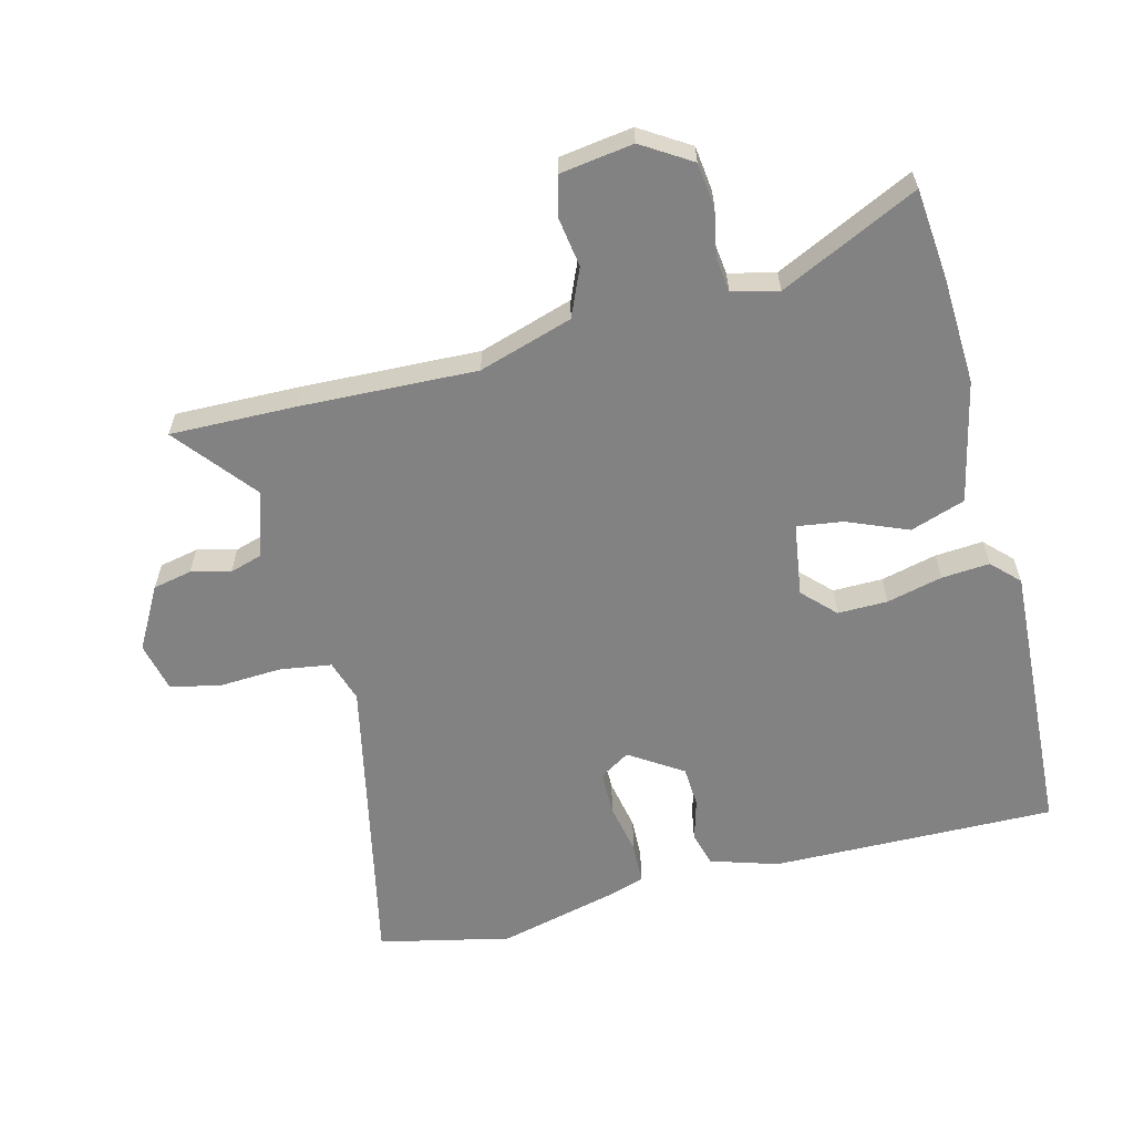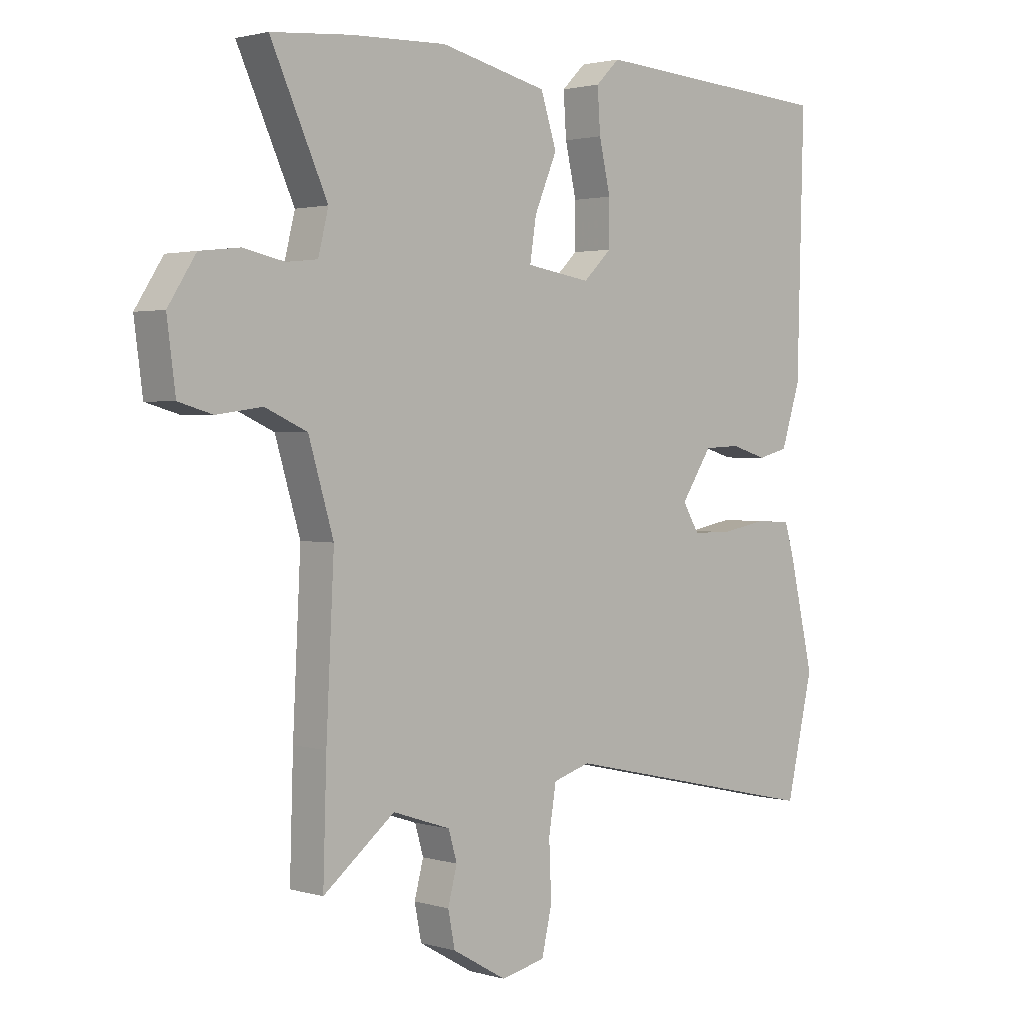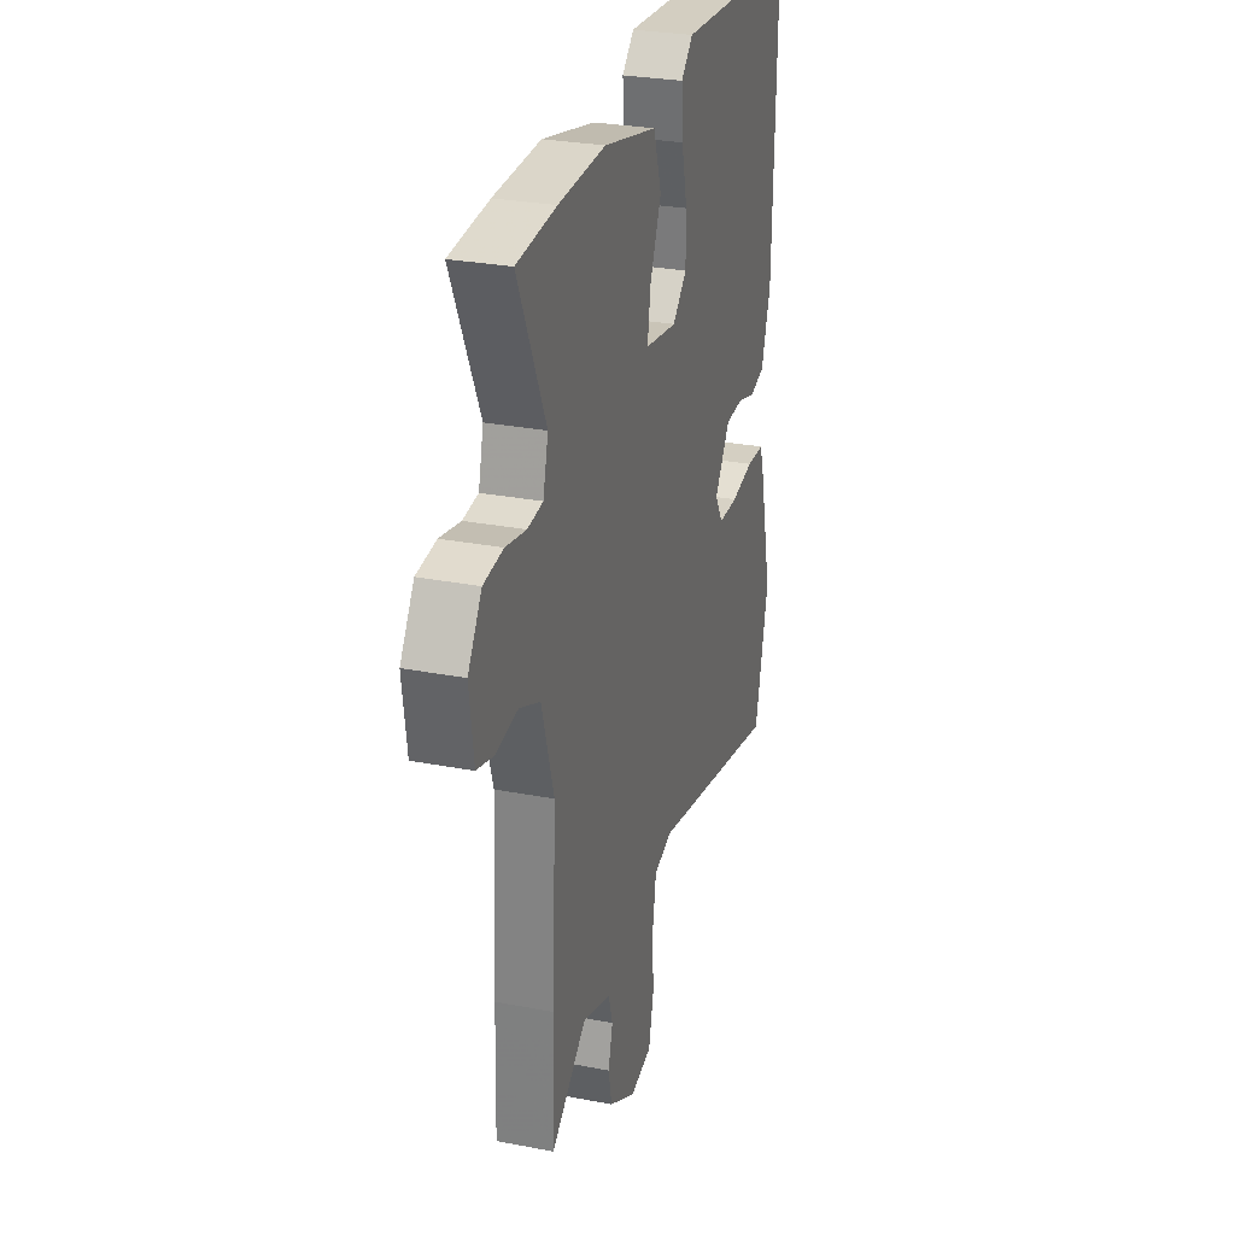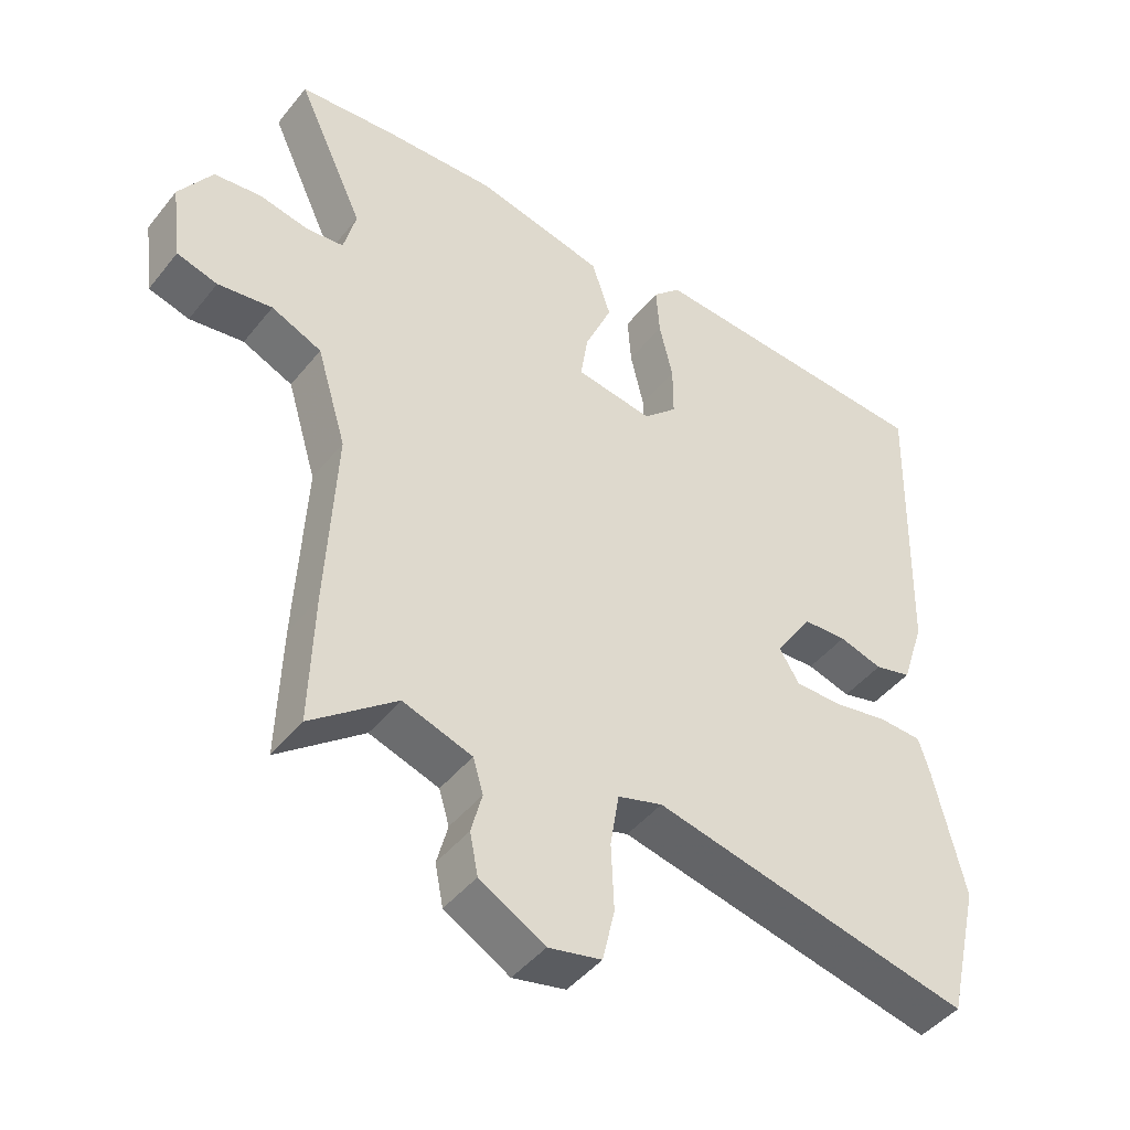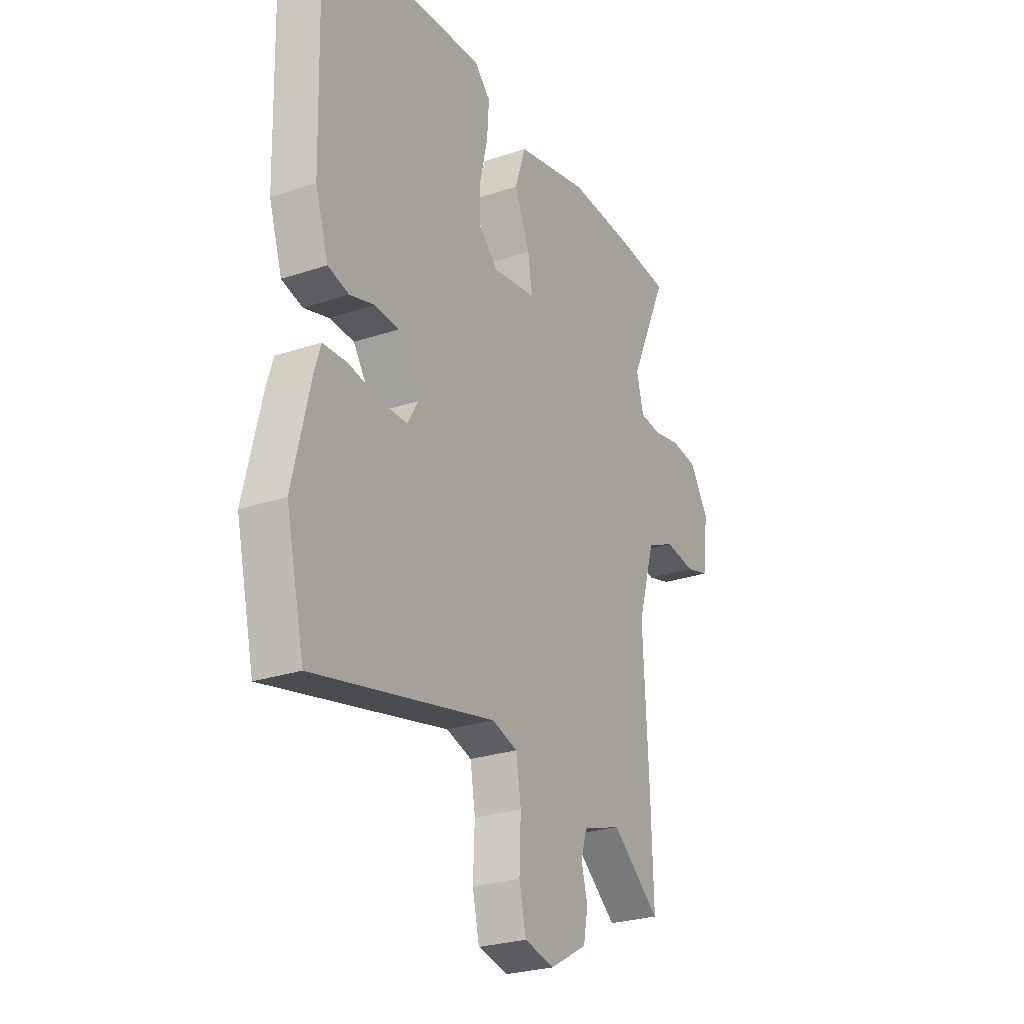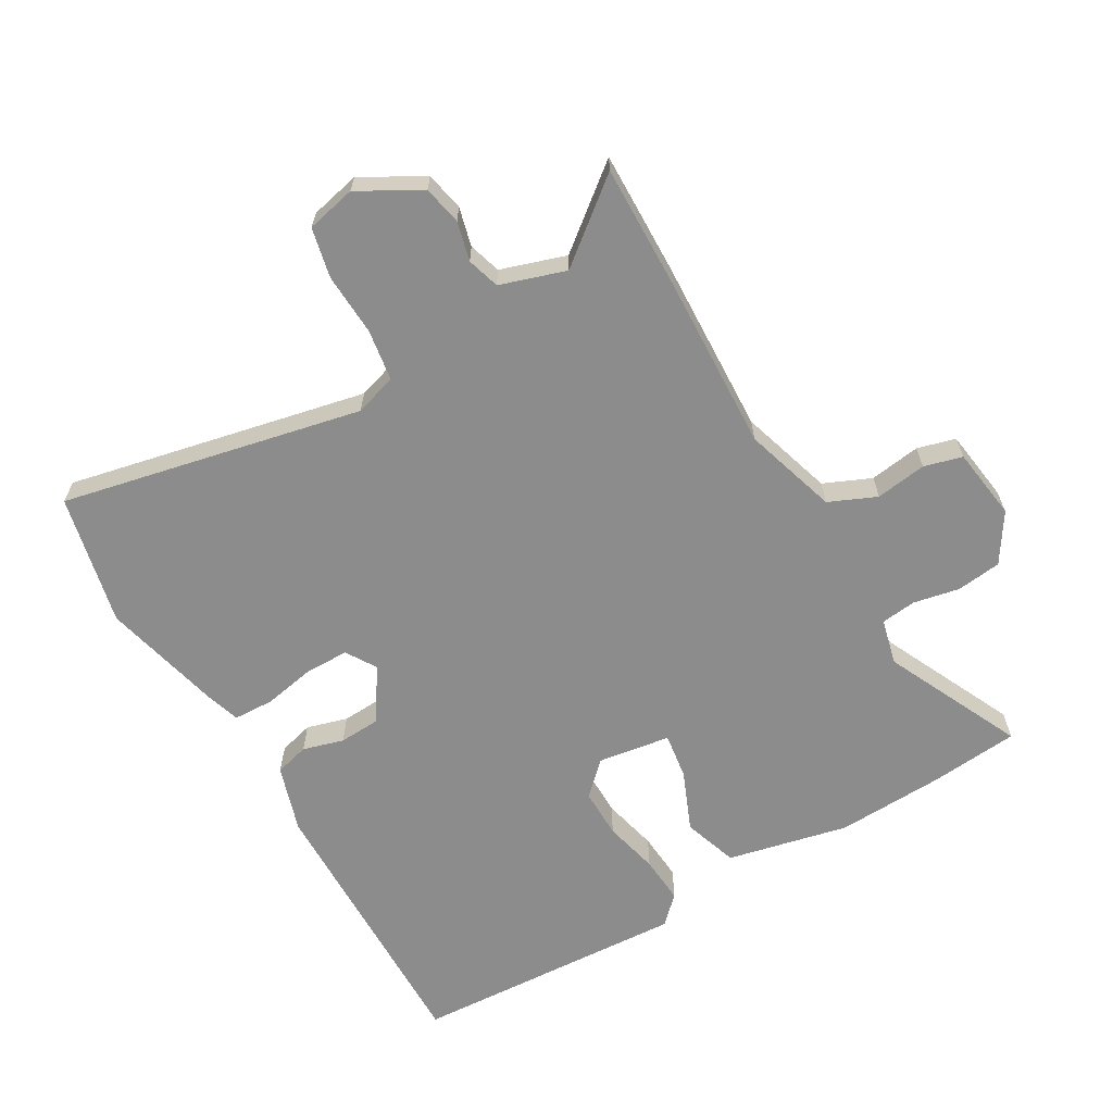
<metadata>
{"format":"obj","ext":"obj","renderer":"f3d","projection":"perspective","resolution":1024,"background":"white","views":[{"elev":-60.9,"azim":-75.0,"up":"+Y"},{"elev":1.9,"azim":-44.3,"up":"+Z"},{"elev":28.3,"azim":-73.7,"up":"+Z"},{"elev":-45.1,"azim":-36.0,"up":"+Z"},{"elev":-26.7,"azim":117.7,"up":"+Z"},{"elev":-64.2,"azim":-149.4,"up":"+Y"}]}
</metadata>
<code>
v -0.592 0.07 0.492
v -0.451 0.07 0.504
v -0.283 0.07 0.51
v -0.093 0.07 0.466
v -0.065 0.07 0.38
v -0.105 0.07 0.286
v -0.116 0.07 0.214
v -0.002 0.07 0.196
v 0.048 0.07 0.244
v 0.048 0.07 0.322
v 0.028 0.07 0.409
v 0.023 0.07 0.484
v 0.065 0.07 0.525
v 0.499 0.07 0.497
v 0.487 0.07 0.053
v 0.453 0.07 -0.052
v 0.399 0.07 -0.066
v 0.335 0.07 -0.047
v 0.271 0.07 -0.05
v 0.216 0.07 -0.132
v 0.245 0.07 -0.18
v 0.314 0.07 -0.181
v 0.395 0.07 -0.166
v 0.459 0.07 -0.169
v 0.475 0.07 -0.221
v 0.52 0.07 -0.413
v 0.472 0.07 -0.618
v 0.002 0.07 -0.513
v -0.064 0.07 -0.533
v -0.077 0.07 -0.613
v -0.073 0.07 -0.711
v -0.091 0.07 -0.789
v -0.169 0.07 -0.806
v -0.265 0.07 -0.751
v -0.277 0.07 -0.69
v -0.261 0.07 -0.629
v -0.276 0.07 -0.578
v -0.378 0.07 -0.544
v -0.504 0.07 -0.643
v -0.498 0.07 -0.448
v -0.484 0.07 -0.172
v -0.528 0.07 -0.025
v -0.602 0.07 0.008
v -0.682 0.07 -0.003
v -0.742 0.07 0.014
v -0.757 0.07 0.128
v -0.708 0.07 0.204
v -0.638 0.07 0.212
v -0.565 0.07 0.197
v -0.51 0.07 0.203
v -0.492 0.07 0.275
v -0.592 0 0.492
v -0.451 0 0.504
v -0.283 0 0.51
v -0.093 0 0.466
v -0.065 0 0.38
v -0.105 0 0.286
v -0.116 0 0.214
v -0.002 0 0.196
v 0.048 0 0.244
v 0.048 0 0.322
v 0.028 0 0.409
v 0.023 0 0.484
v 0.065 0 0.525
v 0.499 0 0.497
v 0.487 0 0.053
v 0.453 0 -0.052
v 0.399 0 -0.066
v 0.335 0 -0.047
v 0.271 0 -0.05
v 0.216 0 -0.132
v 0.245 0 -0.18
v 0.314 0 -0.181
v 0.395 0 -0.166
v 0.459 0 -0.169
v 0.475 0 -0.221
v 0.52 0 -0.413
v 0.472 0 -0.618
v 0.002 0 -0.513
v -0.064 0 -0.533
v -0.077 0 -0.613
v -0.073 0 -0.711
v -0.091 0 -0.789
v -0.169 0 -0.806
v -0.265 0 -0.751
v -0.277 0 -0.69
v -0.261 0 -0.629
v -0.276 0 -0.578
v -0.378 0 -0.544
v -0.504 0 -0.643
v -0.498 0 -0.448
v -0.484 0 -0.172
v -0.528 0 -0.025
v -0.602 0 0.008
v -0.682 0 -0.003
v -0.742 0 0.014
v -0.757 0 0.128
v -0.708 0 0.204
v -0.638 0 0.212
v -0.565 0 0.197
v -0.51 0 0.203
v -0.492 0 0.275
f 47 48 49
f 46 47 49
f 45 46 49
f 44 45 49
f 43 44 49
f 42 43 49 50
f 41 42 50 51
f 38 39 40 41
f 37 38 41 51
f 34 35 36
f 33 34 36
f 32 33 36
f 31 32 36
f 30 31 36
f 36 37 51
f 30 36 51
f 29 30 51
f 26 27 28
f 25 26 28
f 24 25 28
f 23 24 28
f 22 23 28
f 21 22 28 29
f 51 1 2
f 29 51 2
f 21 29 2
f 20 21 2
f 16 17 18
f 15 16 18
f 14 15 18
f 13 14 18
f 12 13 18
f 11 12 18
f 10 11 18
f 9 10 18 19
f 8 9 19 20
f 4 5 6
f 3 4 6
f 2 3 6
f 2 6 7
f 20 2 7
f 7 8 20
f 100 99 98
f 100 98 97
f 100 97 96
f 100 96 95
f 100 95 94
f 101 100 94 93
f 102 101 93 92
f 92 91 90 89
f 102 92 89 88
f 87 86 85
f 87 85 84
f 87 84 83
f 87 83 82
f 87 82 81
f 102 88 87
f 102 87 81
f 102 81 80
f 79 78 77
f 79 77 76
f 79 76 75
f 79 75 74
f 79 74 73
f 80 79 73 72
f 53 52 102
f 53 102 80
f 53 80 72
f 53 72 71
f 69 68 67
f 69 67 66
f 69 66 65
f 69 65 64
f 69 64 63
f 69 63 62
f 69 62 61
f 70 69 61 60
f 71 70 60 59
f 57 56 55
f 57 55 54
f 57 54 53
f 58 57 53
f 58 53 71
f 71 59 58
f 1 52 53 2
f 2 53 54 3
f 3 54 55 4
f 4 55 56 5
f 5 56 57 6
f 6 57 58 7
f 7 58 59 8
f 8 59 60 9
f 9 60 61 10
f 10 61 62 11
f 11 62 63 12
f 12 63 64 13
f 13 64 65 14
f 14 65 66 15
f 15 66 67 16
f 16 67 68 17
f 17 68 69 18
f 18 69 70 19
f 19 70 71 20
f 20 71 72 21
f 21 72 73 22
f 22 73 74 23
f 23 74 75 24
f 24 75 76 25
f 25 76 77 26
f 26 77 78 27
f 27 78 79 28
f 28 79 80 29
f 29 80 81 30
f 30 81 82 31
f 31 82 83 32
f 32 83 84 33
f 33 84 85 34
f 34 85 86 35
f 35 86 87 36
f 36 87 88 37
f 37 88 89 38
f 38 89 90 39
f 39 90 91 40
f 40 91 92 41
f 41 92 93 42
f 42 93 94 43
f 43 94 95 44
f 44 95 96 45
f 45 96 97 46
f 46 97 98 47
f 47 98 99 48
f 48 99 100 49
f 49 100 101 50
f 50 101 102 51
f 51 102 52 1

</code>
